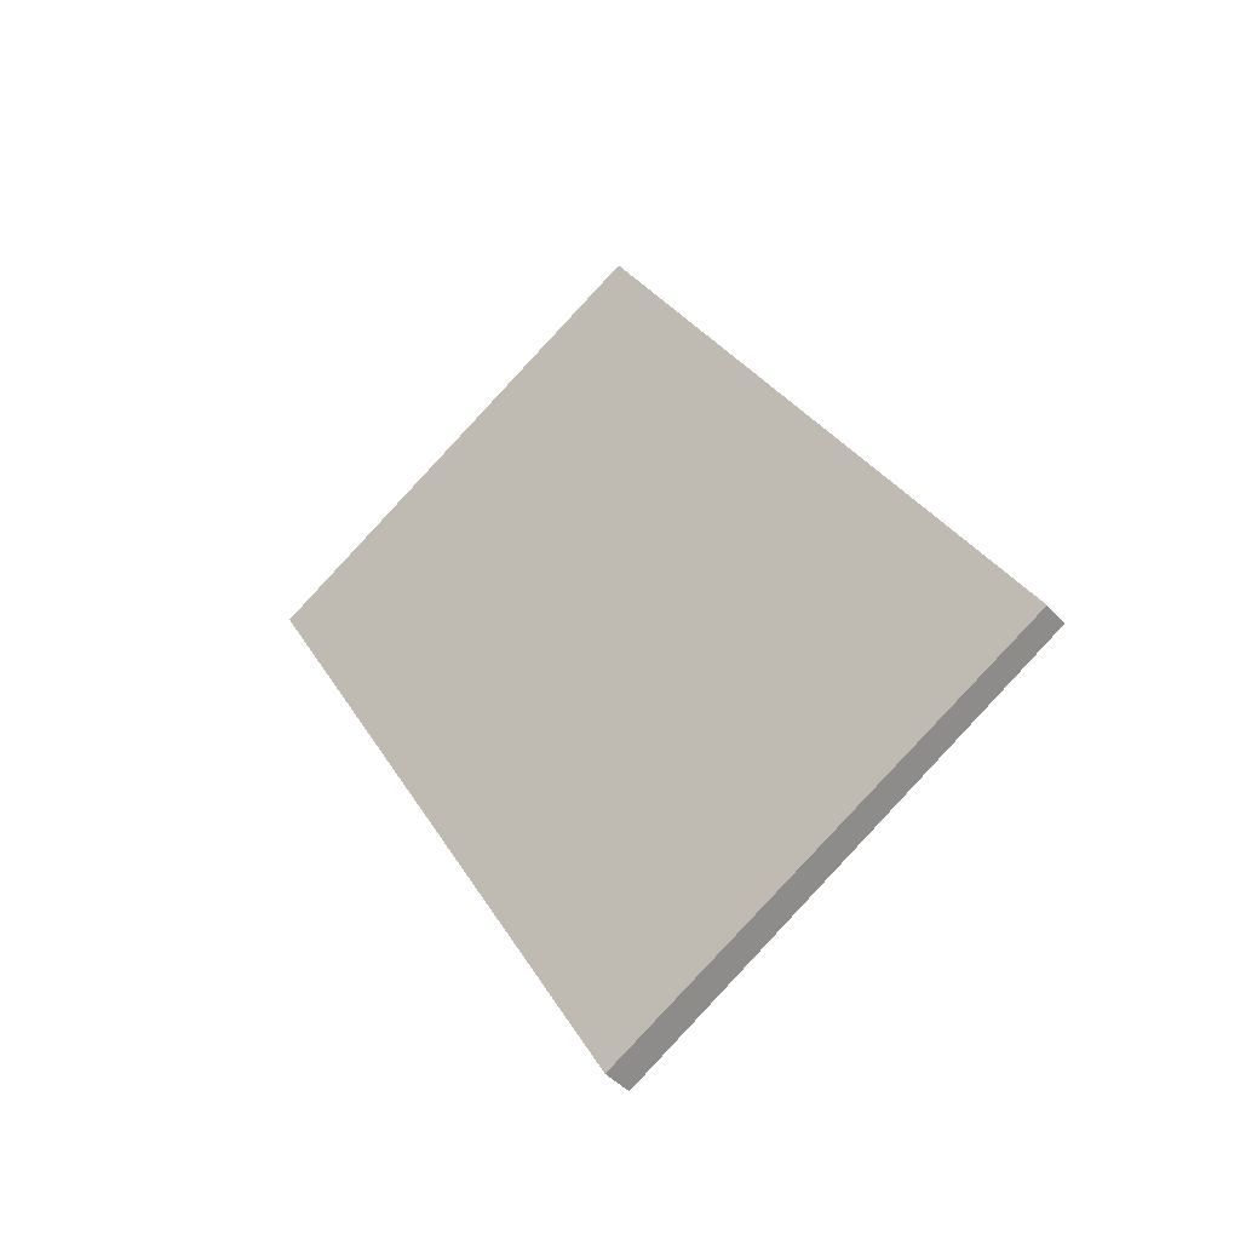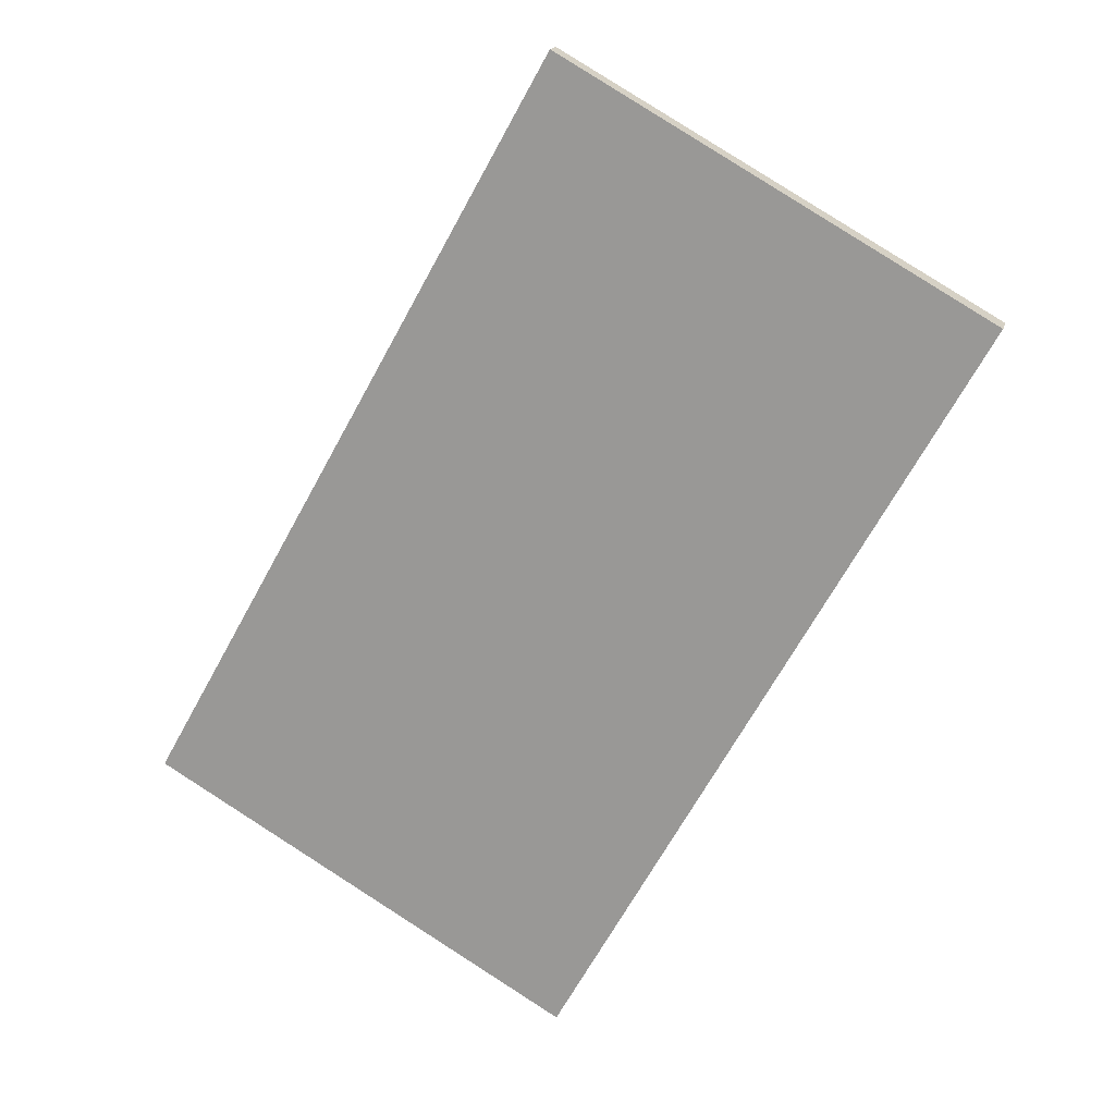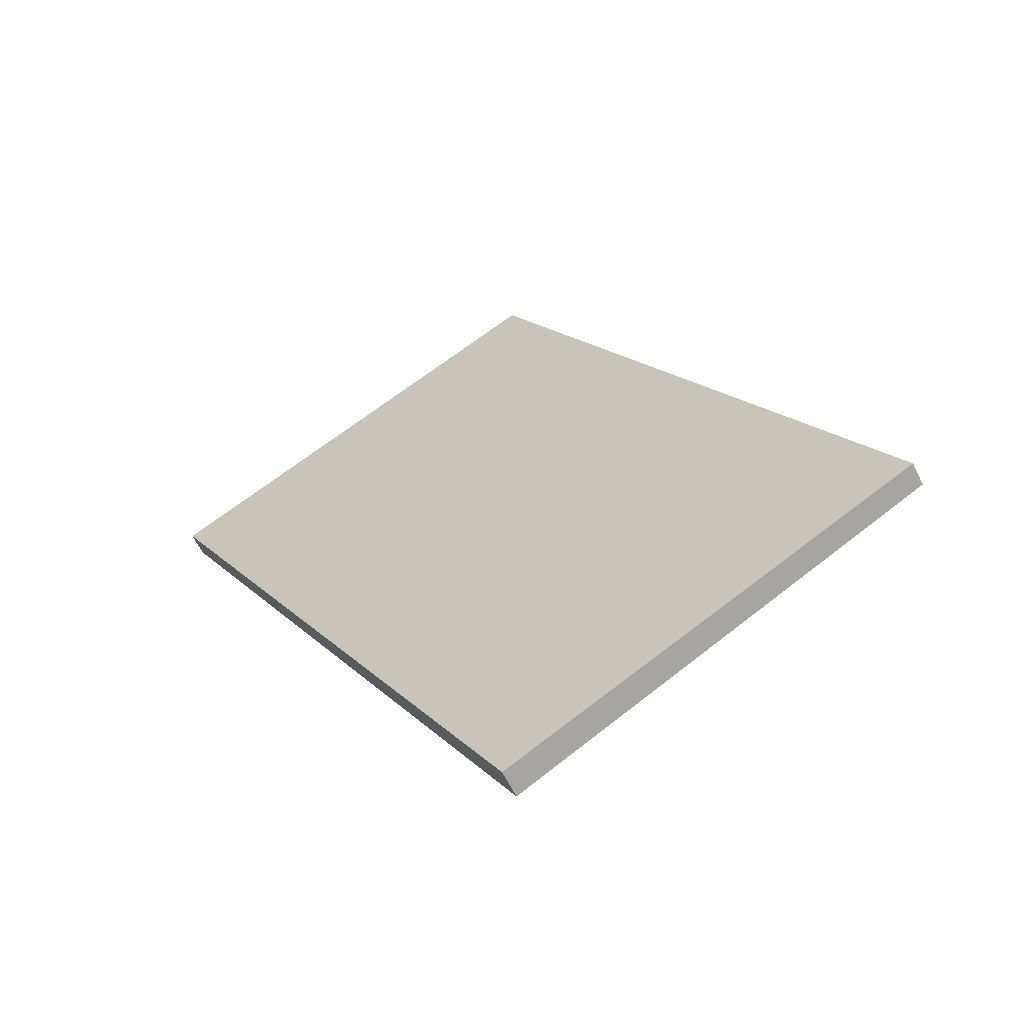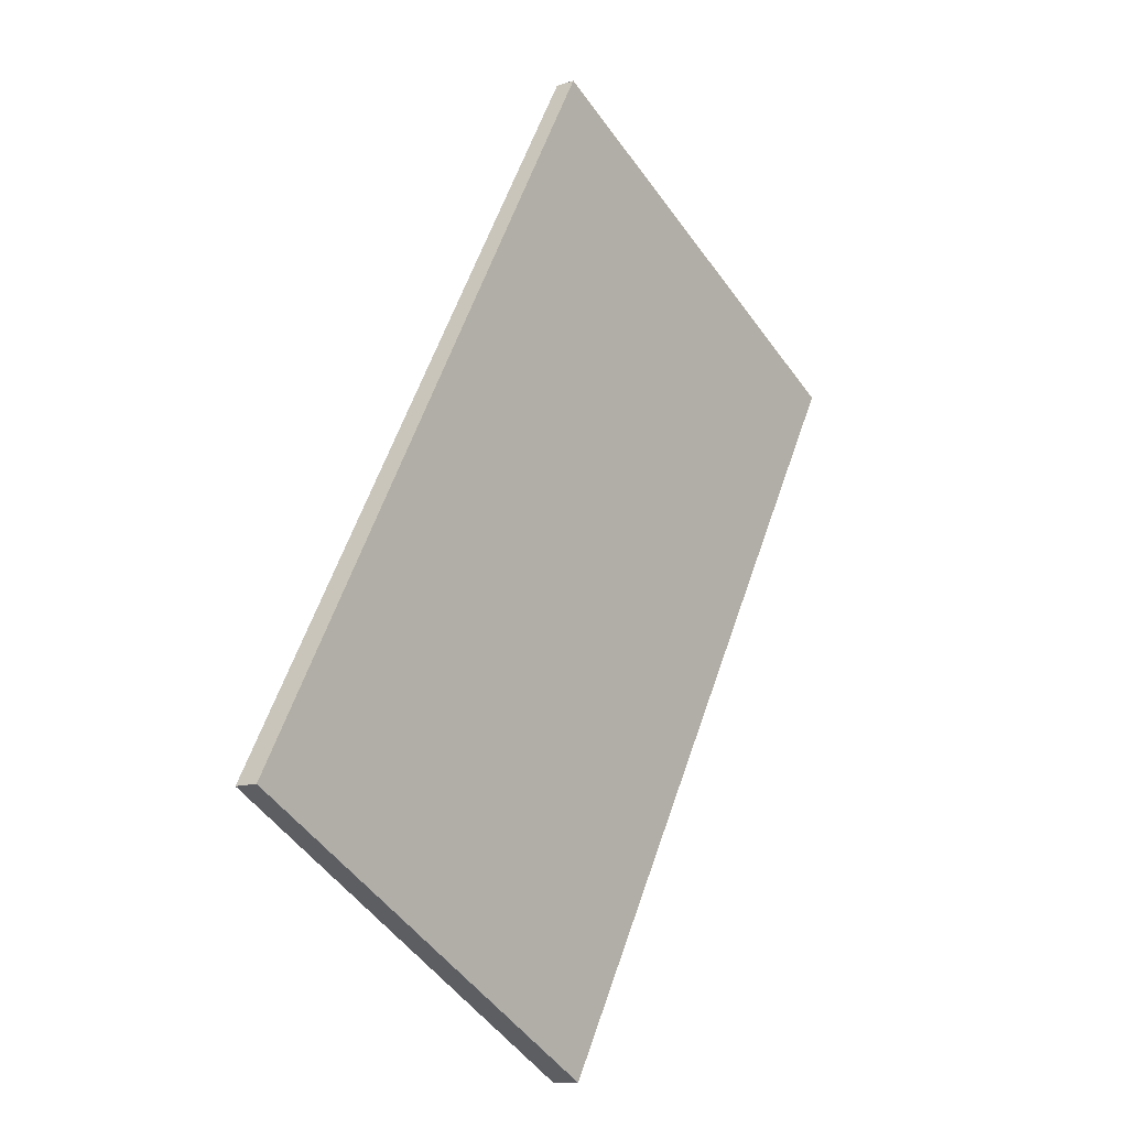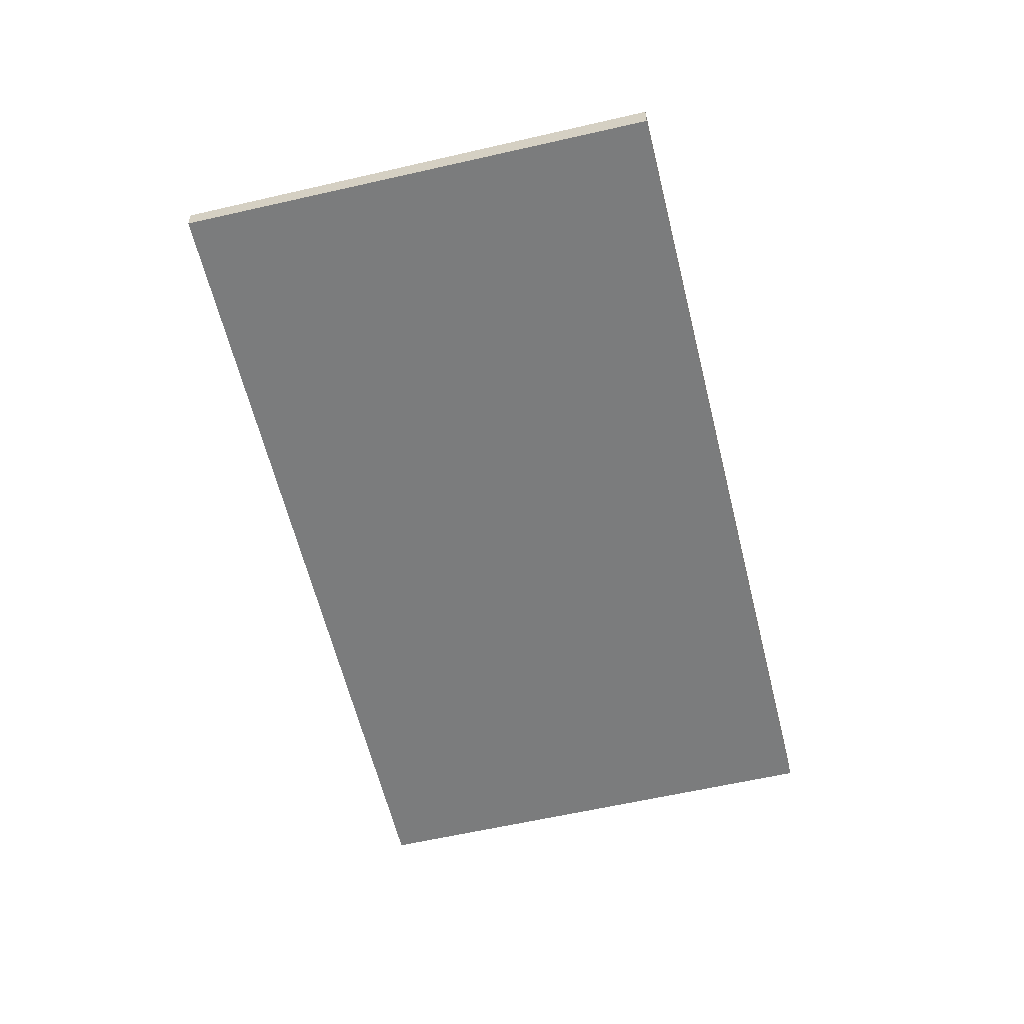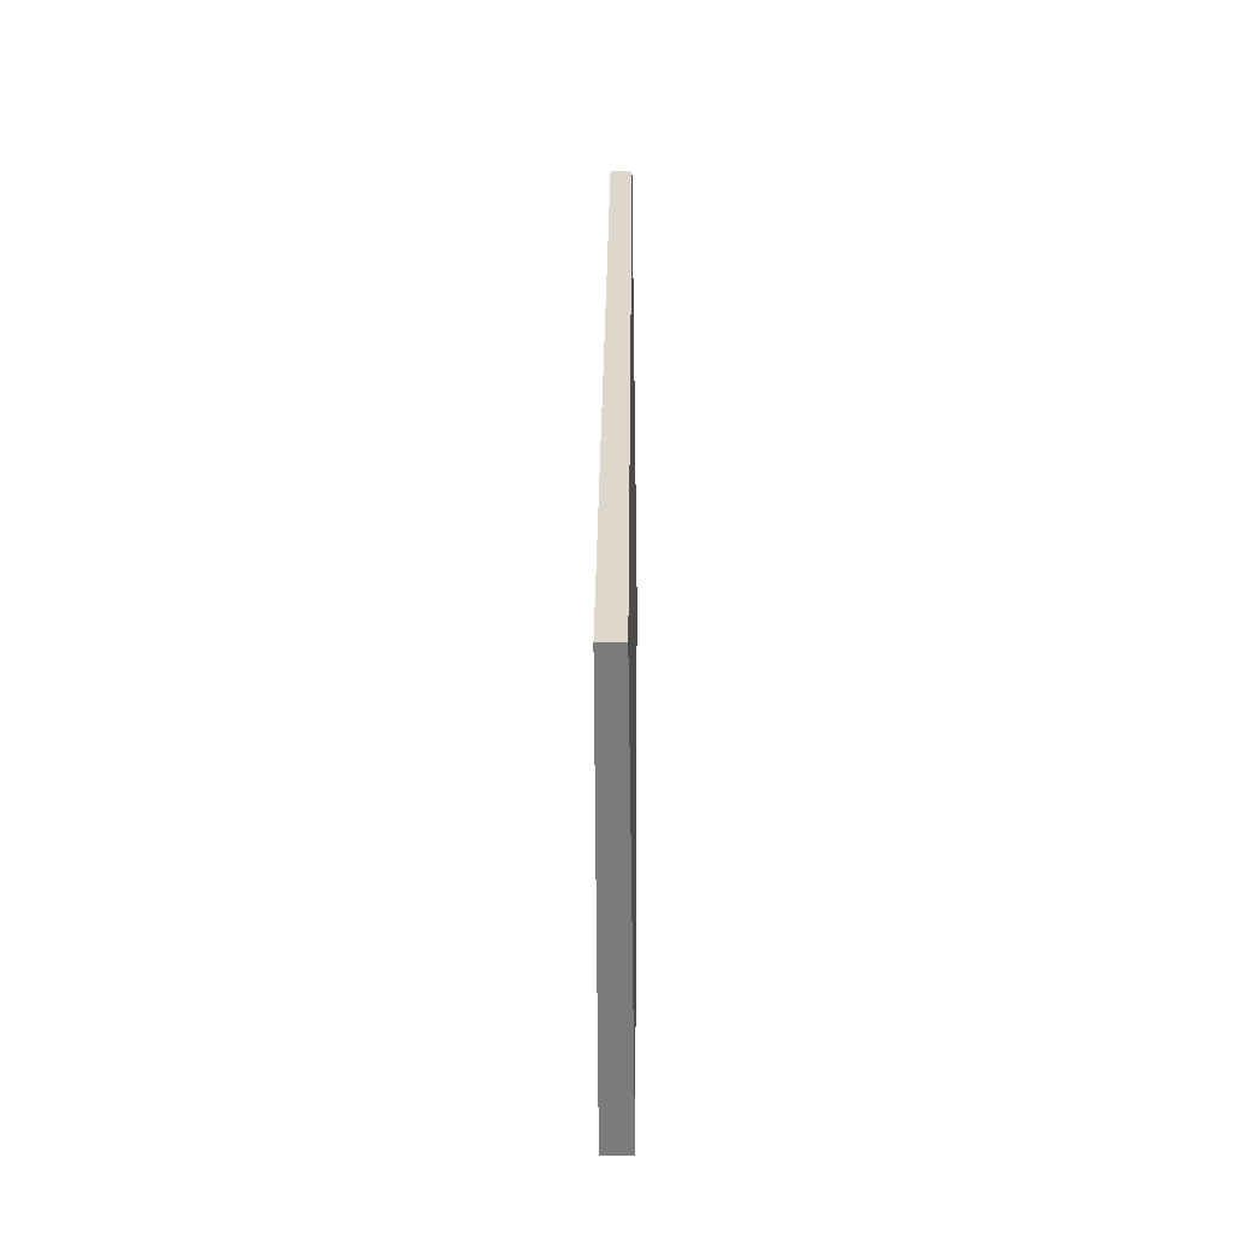
<metadata>
{"format":"obj","ext":"obj","renderer":"f3d","projection":"perspective","resolution":1024,"background":"white","views":[{"elev":-44.7,"azim":39.1,"up":"+Y"},{"elev":17.4,"azim":-165.1,"up":"+Y"},{"elev":-60.9,"azim":26.0,"up":"+Y"},{"elev":-11.8,"azim":128.8,"up":"+Y"},{"elev":-58.7,"azim":-137.3,"up":"+Z"},{"elev":-29.1,"azim":90.9,"up":"+Y"}]}
</metadata>
<code>
v -2418 -508.2 0.376
v -2423 -498.6 0.3252
v -2418 -495.5 0.2682
v -2412 -505.2 0.3191
v -2423 -498.6 0.3252
v -2418 -508.2 0.376
v -2418 -508.2 -5.551e-17
v -2423 -498.6 -5.551e-17
v -2418 -495.5 0.2682
v -2423 -498.6 0.3252
v -2423 -498.6 -5.551e-17
v -2418 -495.5 0
v -2412 -505.2 0.3191
v -2418 -495.5 0.2682
v -2418 -495.5 0
v -2412 -505.2 0
v -2418 -508.2 0.376
v -2412 -505.2 0.3191
v -2412 -505.2 0
v -2418 -508.2 -5.551e-17
v -2418 -508.2 0
v -2423 -498.6 0
v -2418 -495.5 0
v -2412 -505.2 0
f 2 3 4 1
f 6 7 8 5
f 10 11 12 9
f 14 15 16 13
f 18 19 20 17
f 22 23 24 21

</code>
